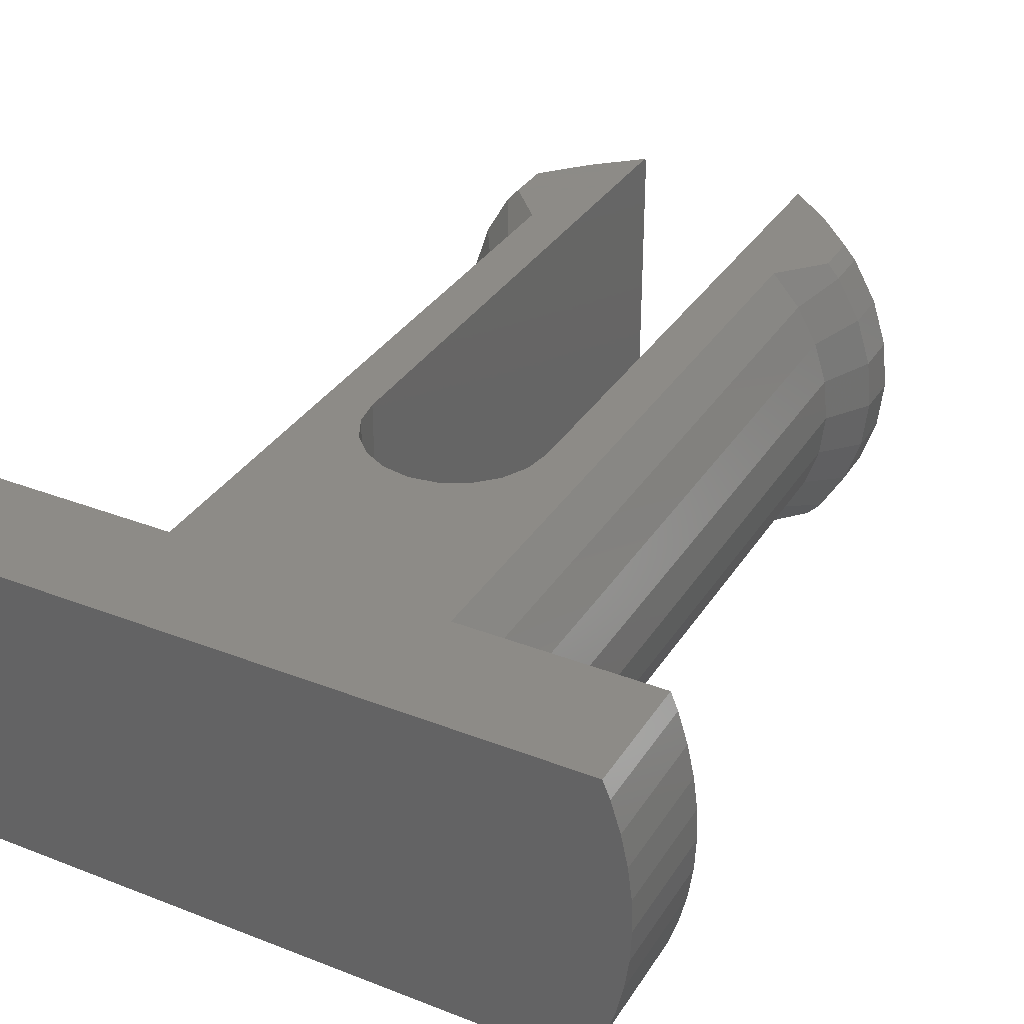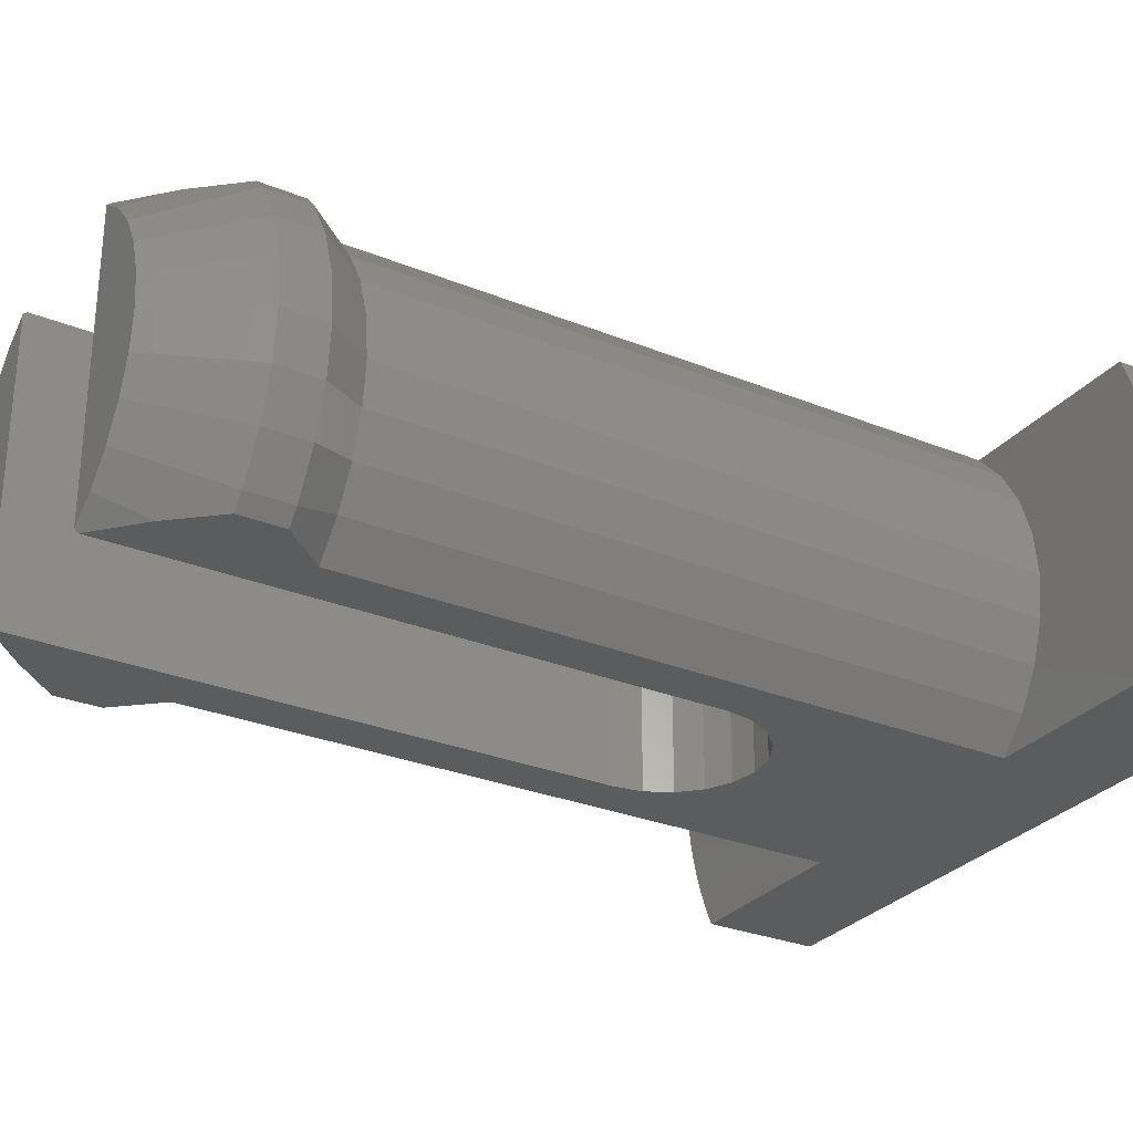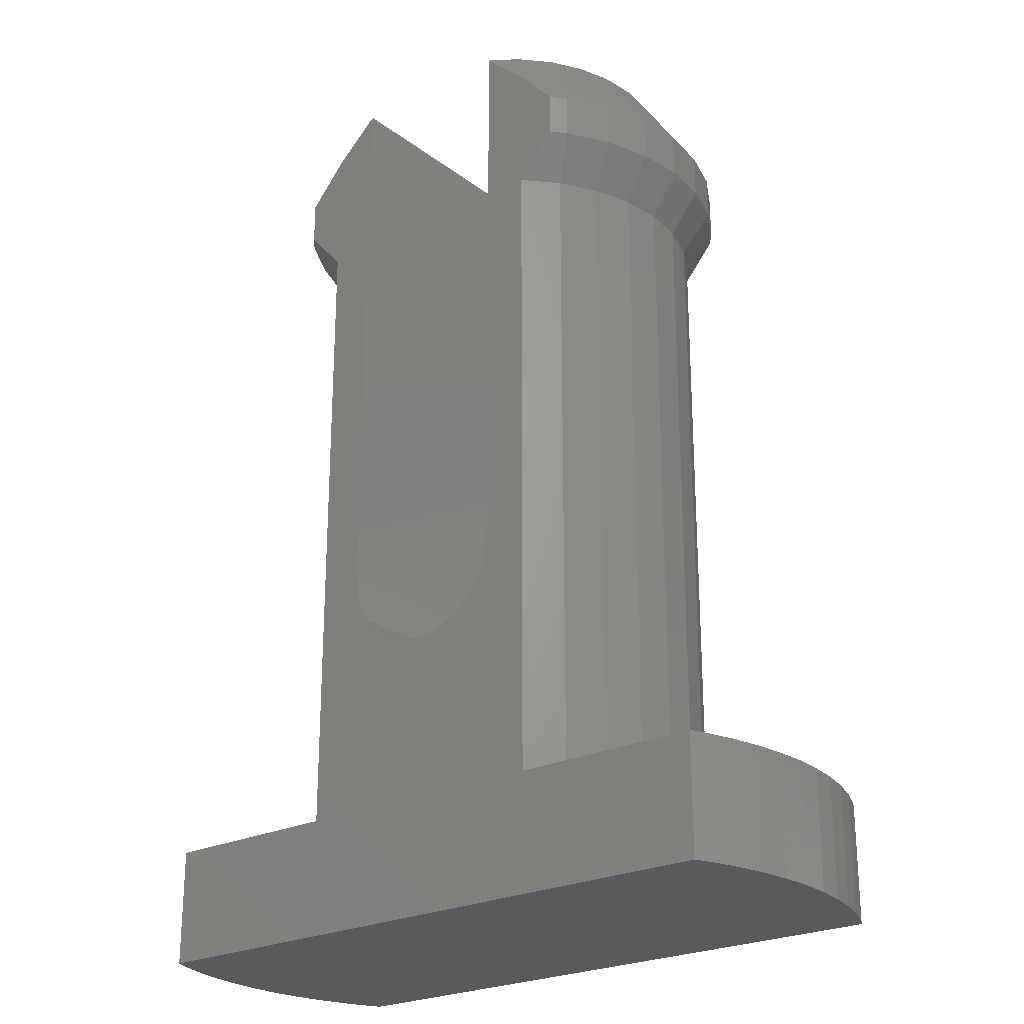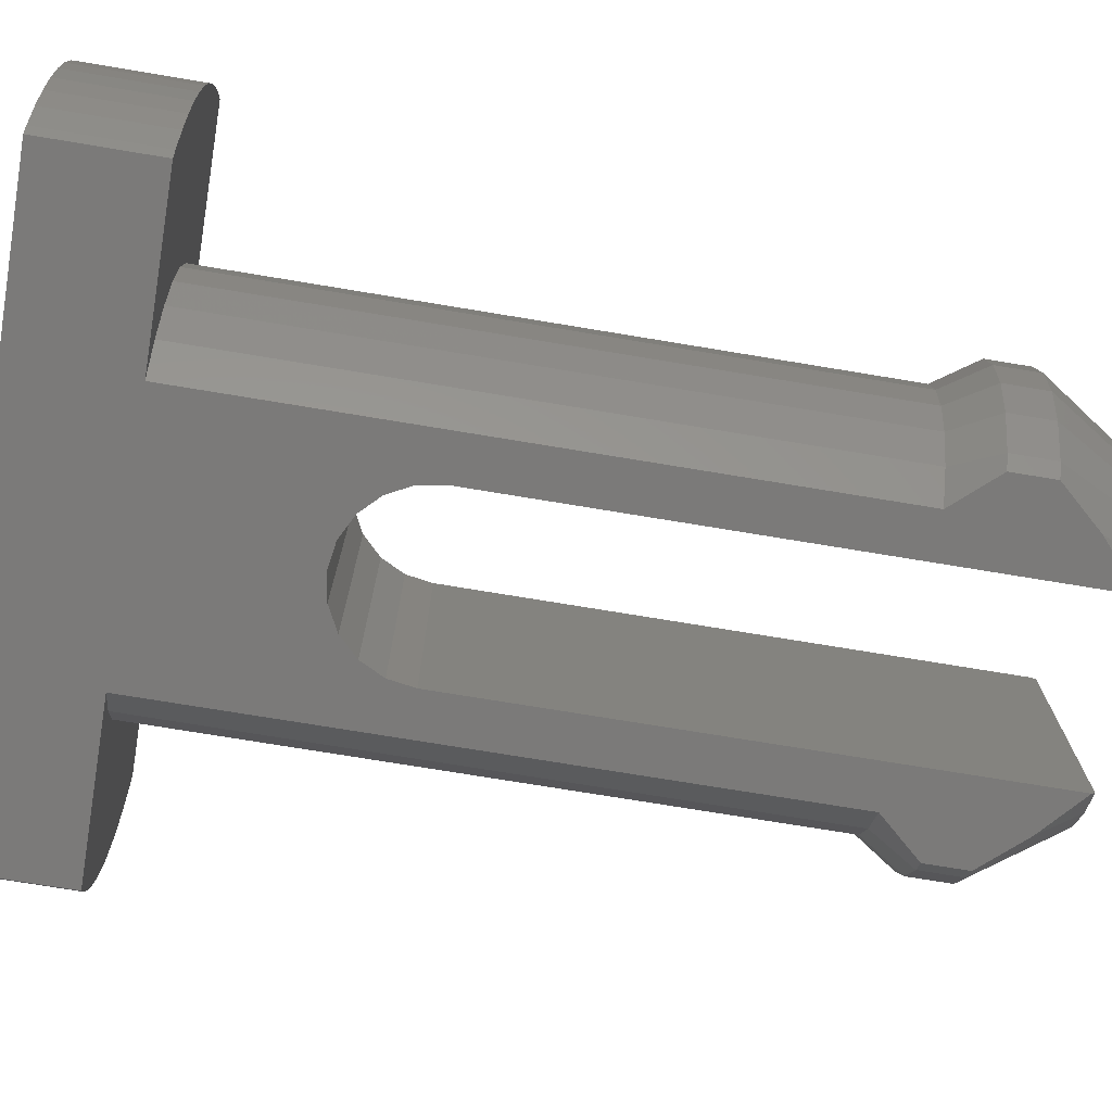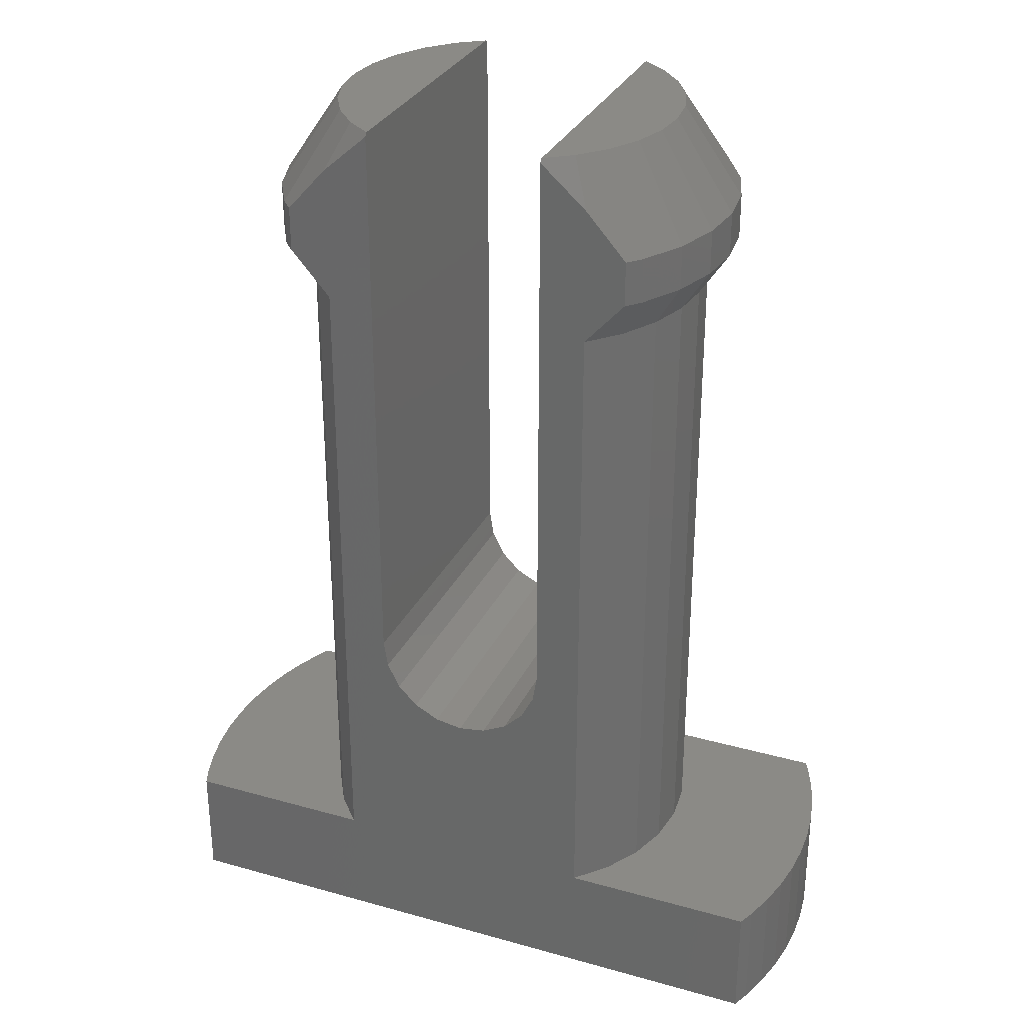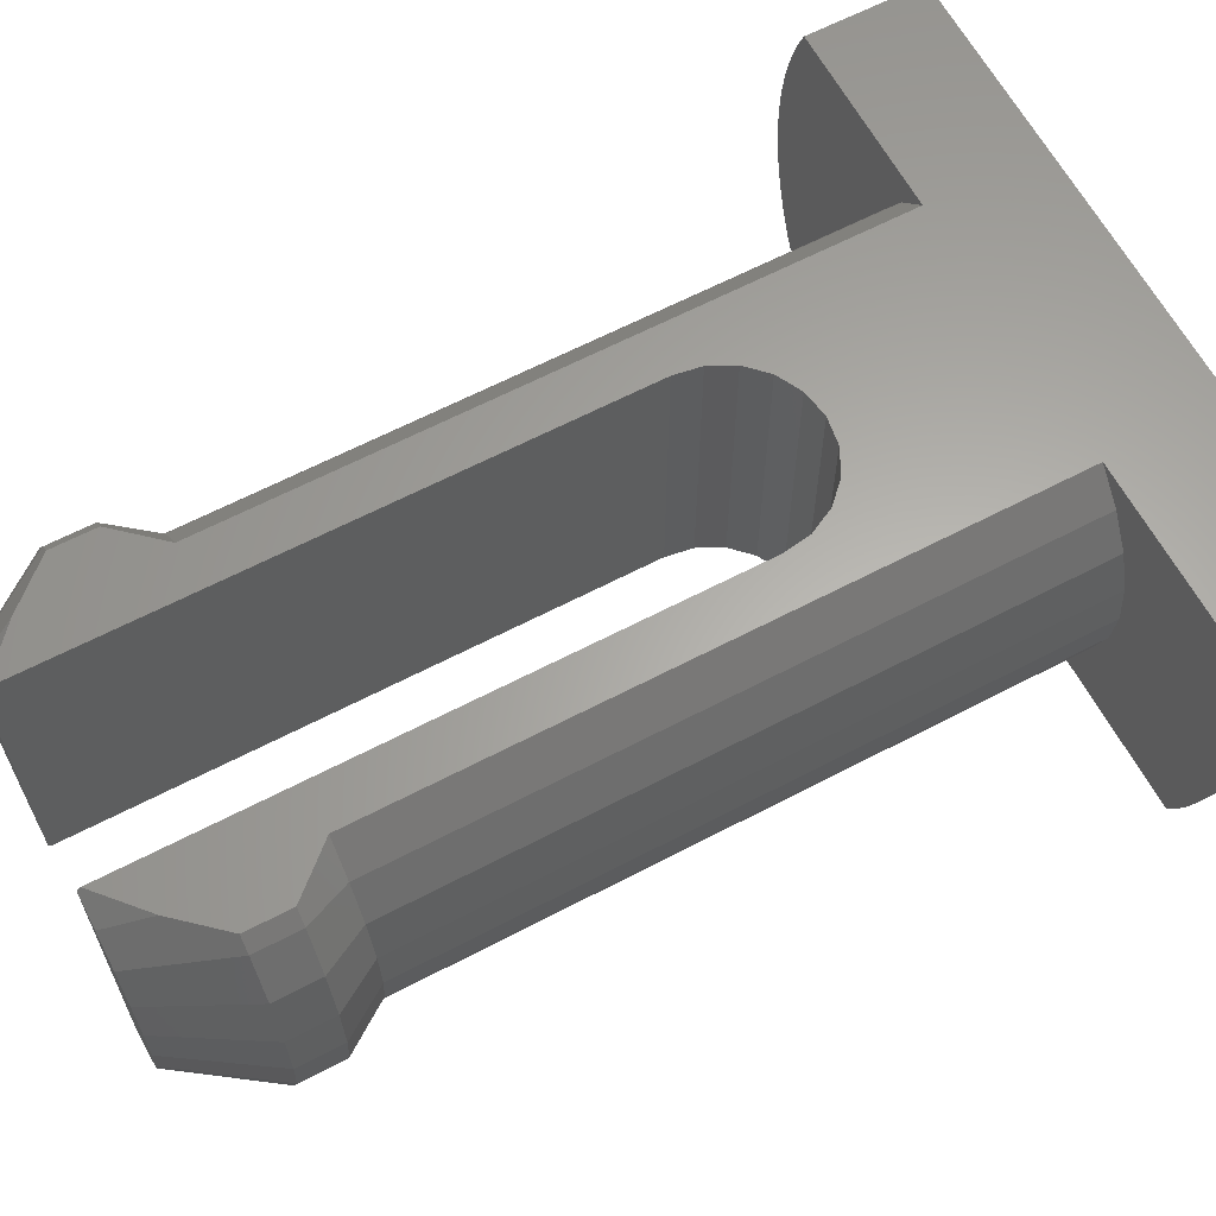
<metadata>
{"format":"stl","ext":"stl","renderer":"f3d","projection":"perspective","resolution":1024,"background":"white","views":[{"elev":33.8,"azim":-152.1,"up":"+Y"},{"elev":-28.9,"azim":58.8,"up":"+Y"},{"elev":-24.2,"azim":-140.8,"up":"+Z"},{"elev":-73.5,"azim":-99.4,"up":"+Y"},{"elev":30.5,"azim":-157.9,"up":"+Z"},{"elev":62.8,"azim":62.0,"up":"+Y"}]}
</metadata>
<code>
# stl→obj: 208 verts, 412 faces
v -0.4635 -2.525 2.893
v 0 -2.525 2.82
v -0.4635 2.525 2.893
v 0 2.525 2.82
v -0.8817 -2.525 3.106
v -0.8817 2.525 3.106
v -1.214 -2.525 3.438
v -1.214 2.525 3.438
v -1.427 -2.525 3.856
v -1.427 2.525 3.856
v -1.5 -2.525 14.04
v -1.5 2.475 14.1
v -1.5 -2.475 14.1
v -1.5 2.525 14.04
v -1.5 2.525 4.32
v -1.5 -2.525 4.32
v -1.94 -2.155 14.1
v -1.94 2.155 14.1
v -1.943 -2.525 13.65
v -1.943 2.525 13.65
v -2.274 -2.525 13.35
v -2.274 2.525 13.35
v -2.277 -2.525 11.1
v -2.277 -2.525 5.607e-16
v -2.277 -2.525 1.121e-15
v 2.277 -2.525 5.607e-16
v -2.277 2.525 11.1
v -2.277 2.525 5.607e-16
v 2.277 2.525 5.607e-16
v 3.4 0 5.607e-16
v -2.281 -2.525 11.11
v -2.281 2.525 11.11
v -2.346 -1.705 14.1
v -2.346 1.705 14.1
v -2.649 -1.18 14.1
v -2.649 1.18 14.1
v -2.751 -1.998 1.004e-15
v -2.751 -1.998 11.1
v -2.751 1.998 11.1
v -2.751 1.998 5.607e-16
v -2.837 -0.6029 14.1
v -2.837 0.6029 14.1
v -2.9 0 14.1
v -2.946 -2.525 11.85
v -2.946 -2.525 12.6
v -2.946 2.525 11.85
v -2.946 2.525 12.6
v -3.106 -1.383 11.1
v -3.106 -1.383 8.677e-16
v -3.106 1.383 5.607e-16
v -3.106 1.383 11.1
v -3.155 -2.292 11.85
v -3.155 -2.292 12.6
v -3.155 2.292 11.85
v -3.155 2.292 12.6
v -3.283 -2.525 -2
v 3.283 -2.525 -2
v 6 0.1917 -2
v -3.326 -0.7069 11.1
v -3.326 -0.7069 7.176e-16
v -3.326 0.7069 5.607e-16
v -3.326 0.7069 11.1
v -3.4 0 11.1
v -3.4 0 5.607e-16
v 5.522 2.525 0
v -3.511 -2.525 -2
v -3.563 -1.586 11.85
v -3.563 -1.586 12.6
v -3.563 1.586 11.85
v -3.563 1.586 12.6
v -3.72 -2.525 -2
v -3.815 -0.8109 11.85
v -3.815 -0.8109 12.6
v -3.815 0.8109 11.85
v -3.815 0.8109 12.6
v -3.9 0 11.85
v -3.9 0 12.6
v -3.915 -2.525 -2
v -5.344 -2.525 -2
v -5.272 -2.525 -2
v -5.344 -2.525 1.121e-15
v -4.098 -2.525 -2
v -4.269 -2.525 -2
v -4.432 -2.525 -2
v -4.586 -2.525 -2
v -4.733 -2.525 -2
v -4.875 -2.525 -2
v -5.011 -2.525 -2
v -5.143 -2.525 -2
v -5.438 -2.344 -2
v -5.438 -2.344 1.081e-15
v -5.522 2.525 -2
v -5.522 2.525 0
v 5.522 2.525 -2
v -5.638 -1.86 -2
v -5.638 -1.86 9.738e-16
v -5.638 2.244 -2
v -5.638 2.244 6.244e-17
v -5.796 -1.361 -2
v -5.796 -1.361 8.629e-16
v -5.796 1.745 -2
v -5.796 1.745 1.733e-16
v -5.909 -0.8502 -2
v -5.909 -0.8502 7.494e-16
v -5.909 1.234 -2
v -5.909 1.234 2.868e-16
v -5.977 -0.3313 -2
v -5.977 -0.3313 6.342e-16
v -5.977 0.7146 -2
v -5.977 0.7146 4.02e-16
v -6 0.1917 -2
v -6 0.1917 5.181e-16
v 0.4635 -2.525 2.893
v 0.4635 2.525 2.893
v 0.8817 -2.525 3.106
v 0.8817 2.525 3.106
v 1.214 -2.525 3.438
v 1.214 2.525 3.438
v 1.427 -2.525 3.856
v 1.427 2.525 3.856
v 1.5 -2.525 4.32
v 1.5 2.525 4.32
v 1.5 -2.475 14.1
v 1.94 -2.155 14.1
v 1.5 2.475 14.1
v 1.5 -2.525 14.04
v 1.5 2.525 14.04
v 1.943 -2.525 13.65
v 2.277 -2.525 11.1
v 1.94 2.155 14.1
v 1.943 2.525 13.65
v 2.277 2.525 11.1
v 2.274 -2.525 13.35
v 3.155 -2.292 12.6
v 2.346 -1.705 14.1
v 2.274 2.525 13.35
v 2.346 1.705 14.1
v 3.155 2.292 12.6
v 2.281 -2.525 11.11
v 2.946 -2.525 12.6
v 2.281 2.525 11.11
v 2.946 2.525 12.6
v 2.277 -2.525 1.121e-15
v 2.751 -1.998 1.004e-15
v 2.751 -1.998 11.1
v 5.344 -2.525 1.121e-15
v 3.511 -2.525 -2
v 3.72 -2.525 -2
v 2.751 1.998 11.1
v 2.751 1.998 5.607e-16
v 3.155 -2.292 11.85
v 2.946 -2.525 11.85
v 2.946 2.525 11.85
v 3.155 2.292 11.85
v 2.649 -1.18 14.1
v 2.649 1.18 14.1
v 2.837 -0.6029 14.1
v 3.563 -1.586 12.6
v 2.837 0.6029 14.1
v 3.563 1.586 12.6
v 3.106 -1.383 8.677e-16
v 3.106 -1.383 11.1
v 3.106 1.383 11.1
v 3.106 1.383 5.607e-16
v 2.9 0 14.1
v 3.815 -0.8109 12.6
v 3.9 0 12.6
v 3.815 0.8109 12.6
v 3.326 -0.7069 11.1
v 3.563 -1.586 11.85
v 3.326 -0.7069 7.176e-16
v 5.438 -2.344 1.081e-15
v 5.638 -1.86 9.738e-16
v 3.563 1.586 11.85
v 3.326 0.7069 11.1
v 3.326 0.7069 5.607e-16
v 3.4 0 11.1
v 3.9 0 11.85
v 3.815 -0.8109 11.85
v 5.796 -1.361 8.629e-16
v 5.909 -0.8502 7.494e-16
v 3.815 0.8109 11.85
v 5.638 2.244 6.244e-17
v 5.796 1.745 1.733e-16
v 5.977 -0.3313 6.342e-16
v 5.909 1.234 2.868e-16
v 6 0.1917 5.181e-16
v 5.977 0.7146 4.02e-16
v 3.915 -2.525 -2
v 4.098 -2.525 -2
v 4.269 -2.525 -2
v 4.432 -2.525 -2
v 4.586 -2.525 -2
v 4.733 -2.525 -2
v 4.875 -2.525 -2
v 5.011 -2.525 -2
v 5.143 -2.525 -2
v 5.272 -2.525 -2
v 5.344 -2.525 -2
v 5.438 -2.344 -2
v 5.638 -1.86 -2
v 5.638 2.244 -2
v 5.796 1.745 -2
v 5.796 -1.361 -2
v 5.909 -0.8502 -2
v 5.909 1.234 -2
v 5.977 -0.3313 -2
v 5.977 0.7146 -2
f 1 2 3
f 3 2 4
f 5 1 6
f 6 1 3
f 7 5 6
f 7 6 8
f 9 7 8
f 9 8 10
f 11 12 13
f 11 14 12
f 11 15 14
f 16 9 10
f 16 10 15
f 16 15 11
f 17 13 18
f 17 11 13
f 18 13 12
f 18 12 14
f 19 11 17
f 20 18 14
f 21 19 17
f 22 18 20
f 23 11 19
f 23 16 11
f 23 19 21
f 24 1 5
f 24 5 7
f 24 7 9
f 24 9 16
f 24 16 23
f 24 23 25
f 24 2 1
f 24 26 2
f 27 14 15
f 27 20 14
f 27 22 20
f 28 3 4
f 28 6 3
f 28 8 6
f 28 10 8
f 28 15 10
f 28 27 15
f 28 4 29
f 28 29 30
f 31 23 21
f 32 22 27
f 33 17 34
f 34 17 18
f 35 33 36
f 36 33 34
f 37 25 38
f 38 25 23
f 38 23 31
f 39 32 27
f 40 27 28
f 40 28 30
f 40 39 27
f 41 35 42
f 42 35 36
f 43 41 42
f 44 31 45
f 45 31 21
f 46 47 32
f 47 22 32
f 48 37 38
f 49 37 48
f 50 39 40
f 50 40 30
f 50 51 39
f 52 31 44
f 52 38 31
f 52 44 53
f 52 48 38
f 53 17 33
f 53 21 17
f 53 33 35
f 53 44 45
f 53 45 21
f 54 32 39
f 54 39 51
f 54 46 32
f 54 47 46
f 54 55 47
f 55 18 22
f 55 22 47
f 55 34 18
f 55 36 34
f 56 26 24
f 56 57 26
f 56 58 57
f 59 49 48
f 60 49 59
f 61 51 50
f 61 50 30
f 61 62 51
f 63 60 59
f 64 60 63
f 64 62 61
f 64 61 30
f 64 63 62
f 64 30 65
f 66 56 24
f 67 48 52
f 67 52 68
f 67 59 48
f 68 35 41
f 68 52 53
f 68 53 35
f 69 51 62
f 69 54 51
f 69 55 54
f 69 70 55
f 70 36 55
f 70 42 36
f 71 66 24
f 72 59 67
f 72 67 73
f 73 67 68
f 73 68 41
f 74 69 62
f 74 70 69
f 74 75 70
f 75 42 70
f 76 59 72
f 76 62 63
f 76 63 59
f 76 72 77
f 76 74 62
f 76 75 74
f 76 77 75
f 77 41 43
f 77 42 75
f 77 43 42
f 77 72 73
f 77 73 41
f 78 71 24
f 79 80 81
f 81 25 37
f 81 24 25
f 81 37 49
f 81 78 24
f 81 82 78
f 81 83 82
f 81 84 83
f 81 85 84
f 81 86 85
f 81 87 86
f 81 88 87
f 81 89 88
f 81 80 89
f 90 80 79
f 90 79 91
f 91 49 60
f 91 79 81
f 91 81 49
f 92 93 94
f 92 94 58
f 93 64 65
f 93 65 94
f 95 90 96
f 96 90 91
f 96 91 60
f 97 93 92
f 97 98 93
f 98 64 93
f 99 95 100
f 100 95 96
f 100 96 60
f 101 92 58
f 101 97 92
f 101 98 97
f 101 102 98
f 102 64 98
f 103 99 104
f 104 60 64
f 104 99 100
f 104 100 60
f 105 101 58
f 105 102 101
f 105 106 102
f 106 64 102
f 107 103 108
f 108 103 104
f 108 104 64
f 109 105 58
f 109 106 105
f 109 110 106
f 110 64 106
f 111 56 66
f 111 66 71
f 111 71 78
f 111 78 82
f 111 82 83
f 111 83 84
f 111 84 85
f 111 85 86
f 111 86 87
f 111 87 88
f 111 88 89
f 111 89 80
f 111 80 90
f 111 90 95
f 111 95 99
f 111 99 103
f 111 103 107
f 111 107 112
f 111 109 58
f 111 110 109
f 111 112 110
f 111 58 56
f 112 64 110
f 112 107 108
f 112 108 64
f 2 113 4
f 2 26 113
f 4 113 114
f 4 114 29
f 113 115 114
f 113 26 115
f 114 115 116
f 114 116 29
f 115 117 118
f 115 118 116
f 115 26 117
f 116 118 29
f 117 119 120
f 117 120 118
f 117 26 119
f 118 120 29
f 119 121 122
f 119 122 120
f 119 26 121
f 120 122 29
f 123 124 125
f 126 123 125
f 126 125 127
f 126 127 122
f 126 124 123
f 126 128 124
f 126 129 128
f 121 126 122
f 121 129 126
f 121 26 129
f 125 124 130
f 125 130 127
f 127 130 131
f 127 131 132
f 122 127 132
f 122 132 29
f 124 128 133
f 124 133 134
f 124 135 130
f 124 134 135
f 130 136 131
f 130 135 137
f 130 137 138
f 130 138 136
f 128 129 133
f 131 136 132
f 133 129 139
f 133 139 140
f 133 140 134
f 136 141 132
f 136 142 141
f 136 138 142
f 143 144 145
f 143 145 129
f 143 146 144
f 129 145 139
f 26 143 129
f 26 57 147
f 26 147 148
f 26 148 146
f 26 146 143
f 132 141 149
f 29 132 149
f 29 149 150
f 29 150 30
f 139 145 151
f 139 152 140
f 139 151 152
f 141 153 154
f 141 142 153
f 141 154 149
f 135 155 137
f 135 134 155
f 137 155 156
f 137 156 138
f 155 157 156
f 155 134 158
f 155 158 157
f 156 157 159
f 156 159 160
f 156 160 138
f 144 161 145
f 144 146 161
f 145 162 151
f 145 161 162
f 149 154 163
f 150 149 163
f 150 163 164
f 150 164 30
f 157 165 159
f 157 158 166
f 157 166 167
f 157 167 165
f 159 165 167
f 159 168 160
f 159 167 168
f 152 151 140
f 140 151 134
f 153 142 138
f 153 138 154
f 162 169 170
f 162 171 169
f 162 170 151
f 161 171 162
f 161 146 172
f 161 172 173
f 161 173 171
f 163 154 174
f 163 174 175
f 164 163 175
f 164 175 176
f 164 176 30
f 151 170 134
f 134 170 158
f 154 138 160
f 154 160 174
f 57 58 147
f 169 177 178
f 169 30 177
f 169 179 170
f 169 178 179
f 171 30 169
f 171 173 180
f 171 180 181
f 171 181 30
f 175 174 182
f 175 182 178
f 175 178 177
f 176 175 177
f 176 177 30
f 30 183 65
f 30 184 183
f 30 181 185
f 30 186 184
f 30 185 187
f 30 188 186
f 30 187 188
f 147 58 148
f 170 179 158
f 158 179 166
f 174 160 168
f 174 168 182
f 148 189 146
f 148 58 189
f 179 178 166
f 166 178 167
f 182 168 167
f 182 167 178
f 189 190 146
f 189 58 190
f 190 191 146
f 190 58 191
f 191 192 146
f 191 58 192
f 192 193 146
f 192 58 193
f 193 194 146
f 193 58 194
f 194 195 146
f 194 58 195
f 195 196 146
f 195 58 196
f 196 197 146
f 196 58 197
f 197 198 146
f 197 58 198
f 198 199 146
f 198 200 199
f 198 58 200
f 199 200 146
f 146 200 172
f 200 201 172
f 200 58 201
f 172 201 173
f 94 65 183
f 94 202 203
f 94 183 202
f 94 203 58
f 201 204 173
f 201 58 204
f 173 204 180
f 202 183 184
f 202 184 203
f 204 205 180
f 204 58 205
f 180 205 181
f 203 184 186
f 203 206 58
f 203 186 206
f 205 207 181
f 205 58 207
f 181 207 185
f 206 186 188
f 206 208 58
f 206 188 208
f 207 58 185
f 185 58 187
f 208 188 187
f 208 187 58

</code>
